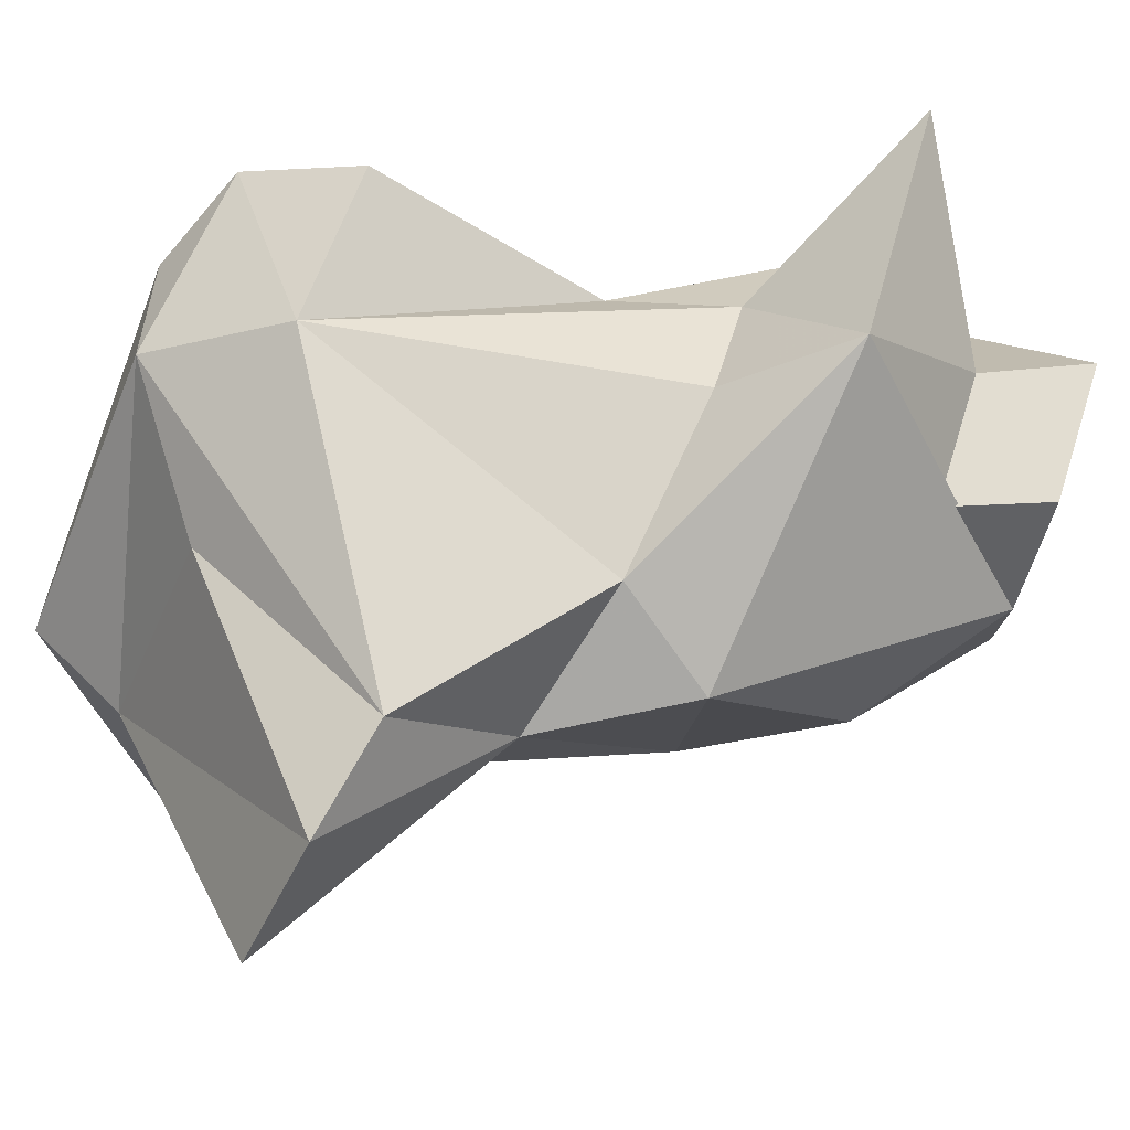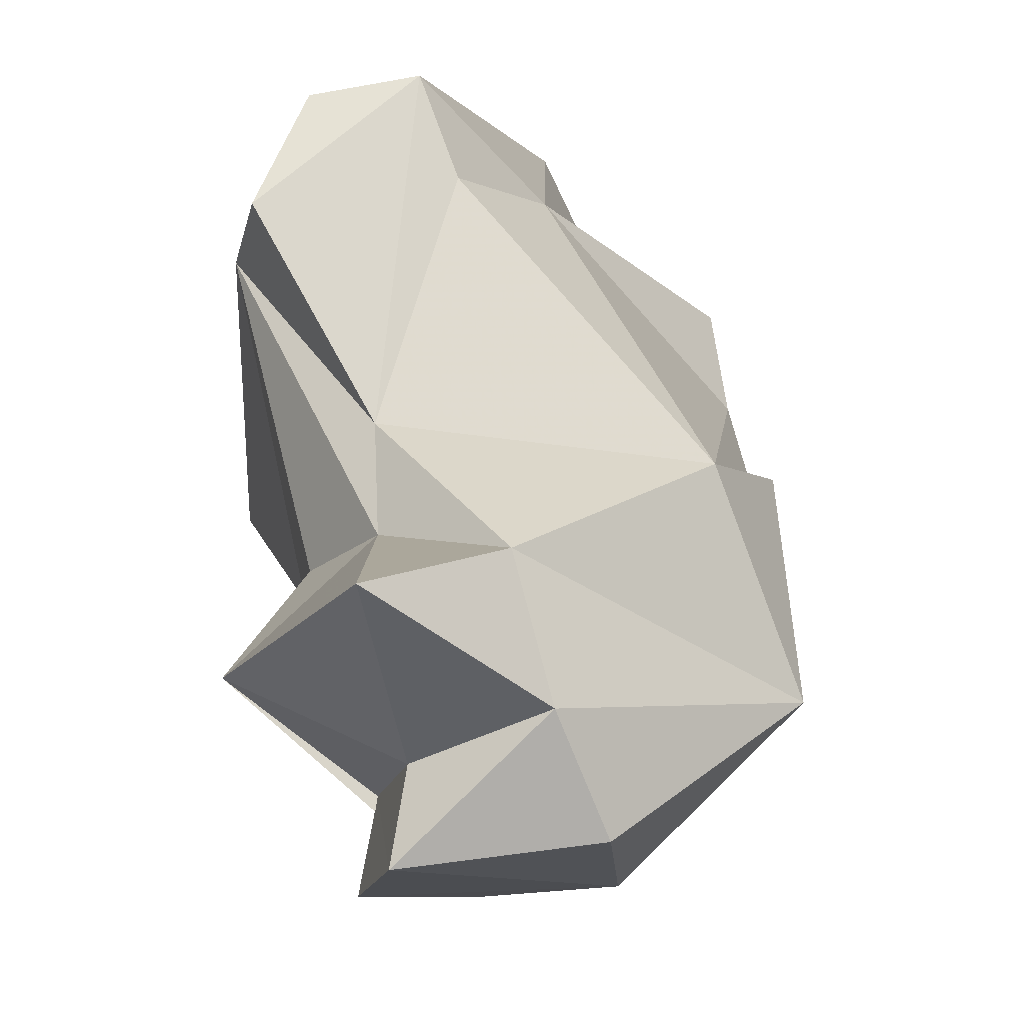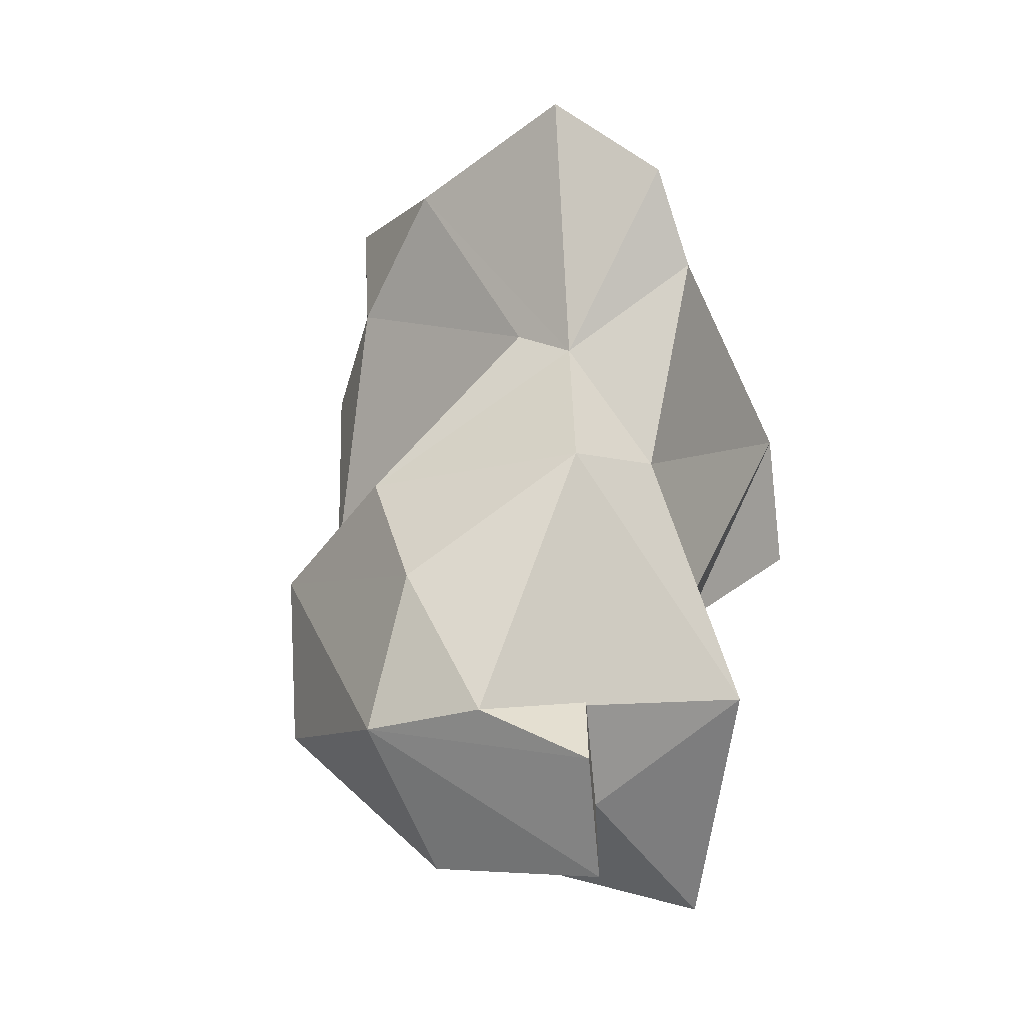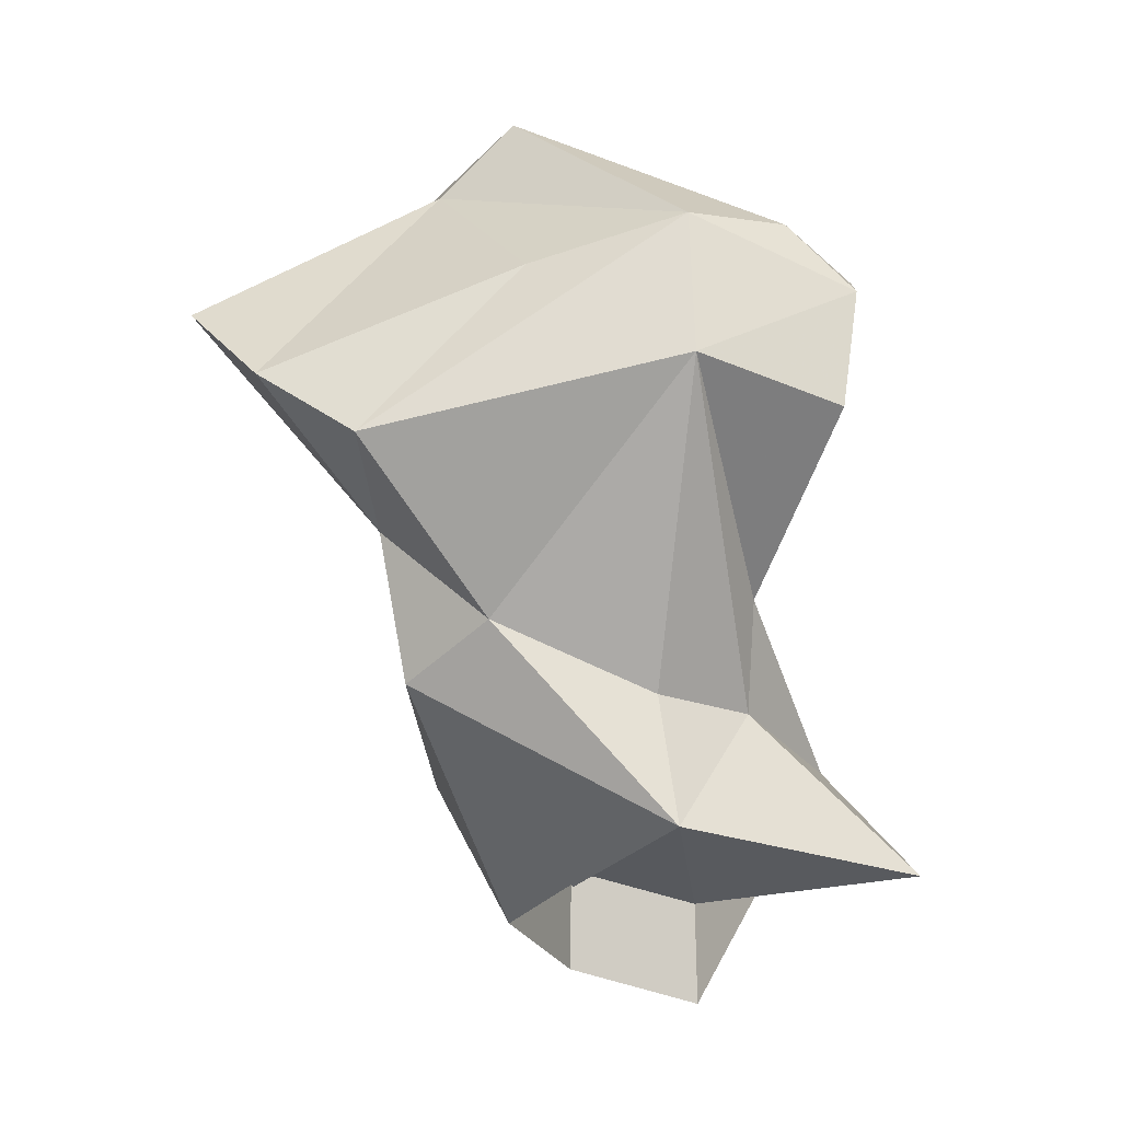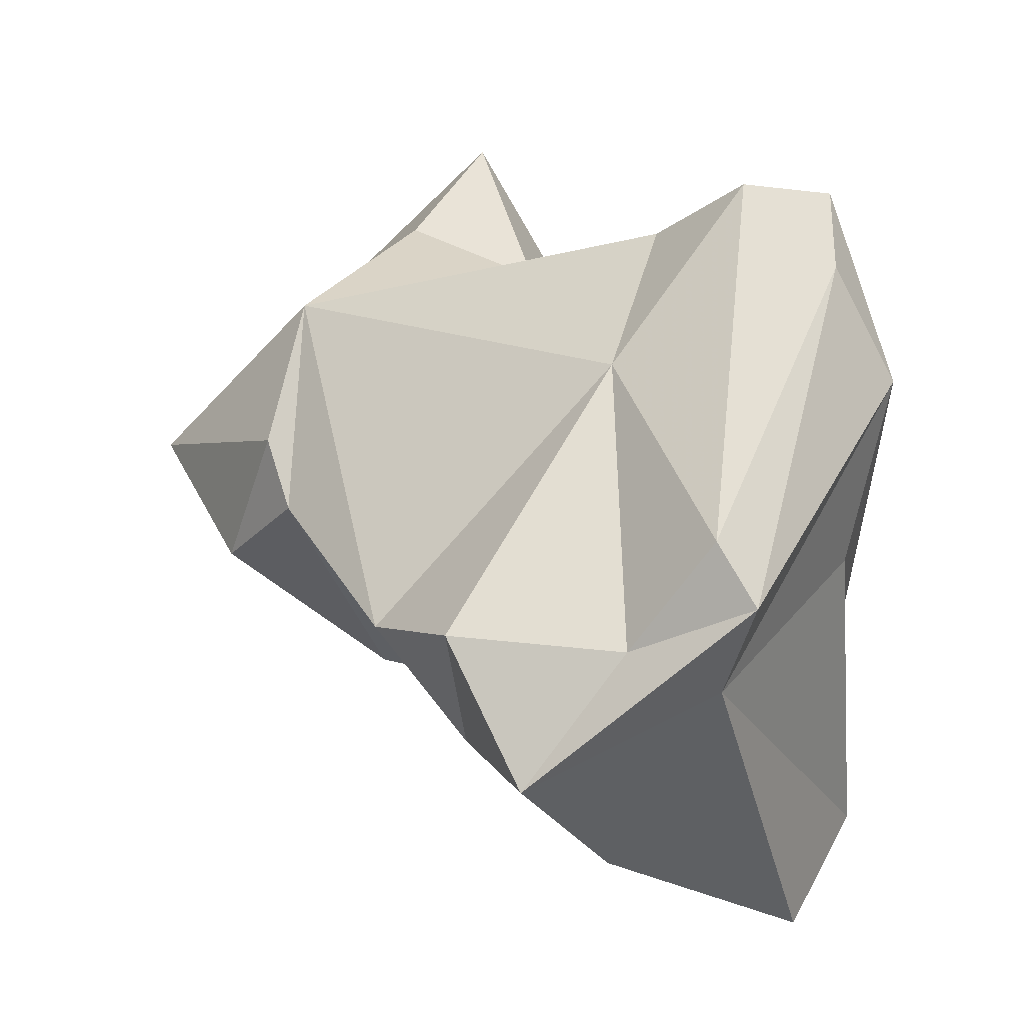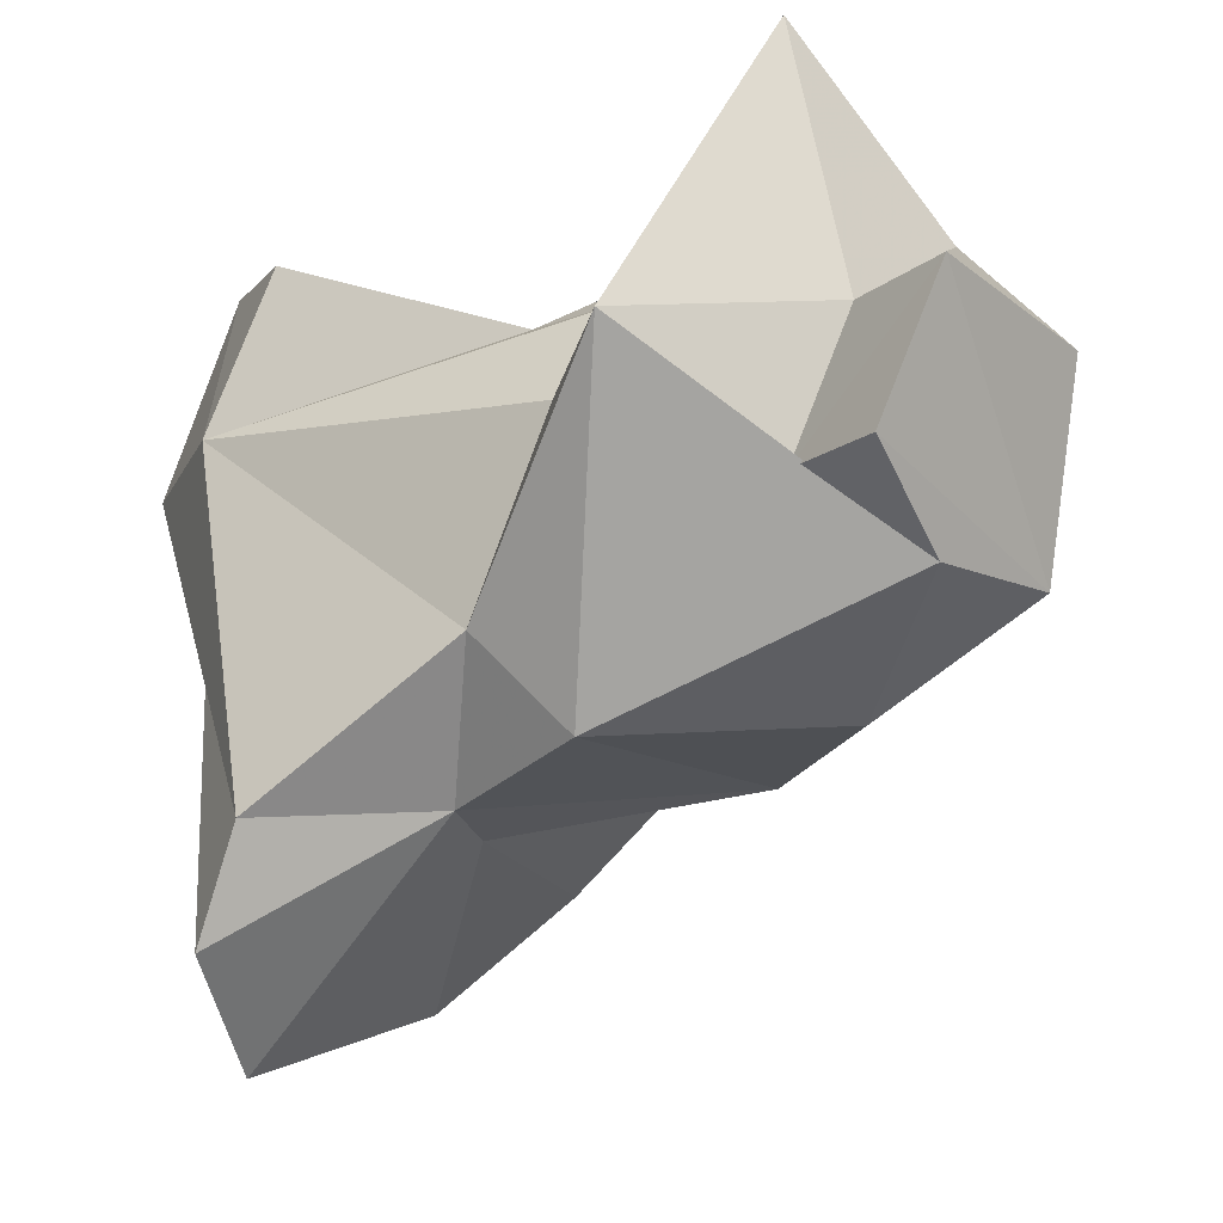
<metadata>
{"format":"obj","ext":"obj","renderer":"f3d","projection":"perspective","resolution":1024,"background":"white","views":[{"elev":-15.1,"azim":100.9,"up":"+Y"},{"elev":55.3,"azim":-172.6,"up":"+Y"},{"elev":-51.9,"azim":21.5,"up":"+Z"},{"elev":-7.7,"azim":90.9,"up":"+Z"},{"elev":3.9,"azim":-18.6,"up":"+Y"},{"elev":-16.6,"azim":144.9,"up":"+Y"}]}
</metadata>
<code>
v 186.1 251 67.19
v 185.4 246.7 64.22
v 187.9 245 74.71
v 184.3 250.5 58.28
v 194.4 258.9 57.74
v 189 245.1 79.14
v 188.2 255.8 64.12
v 190.3 253 50.75
v 186.6 248.6 67.99
v 192.5 256.6 53.36
v 190 246.2 52.6
v 198.4 258.2 73.72
v 200 255.8 64.31
v 194.2 244.7 81.95
v 191.1 241 74.95
v 195.6 253.7 76.79
v 195.7 236.7 76.17
v 190.9 240.2 81.01
v 198.6 262.3 53.54
v 191.5 242.4 63.43
v 197.6 246.2 84.49
v 196.4 248.3 83.85
v 197.1 253.6 48.52
v 197.7 243.2 81.33
v 199.2 255.6 59.87
v 193 242.9 57.29
v 195 246 51.64
v 198.6 248.5 49.93
v 197.1 253.5 52.45
v 200.2 259.8 77.01
v 201.9 252 60.46
v 198.7 240.8 68.75
v 203.2 233.9 75.09
v 198.5 248.6 53.76
v 205.3 258.9 70.99
v 200.7 242.2 60.95
v 206.7 237 72.02
v 203.9 252.7 55.36
v 202.9 257 78.69
v 204.2 246.9 76.81
v 202.9 245.5 63.25
v 204.1 259.6 75.73
v 200.9 241.1 66.91
v 205.1 253.1 78.57
v 206.7 240.7 69.83
v 206.7 253.3 72.82
g foo
f 11 8 23
f 11 23 28
f 27 11 28
f 4 10 8
f 4 8 11
f 2 4 11
f 8 10 23
f 26 2 11
f 23 10 29
f 29 34 23
f 26 11 27
f 28 23 34
f 27 28 34
f 5 10 4
f 2 1 4
f 5 19 10
f 19 29 10
f 20 2 26
f 38 29 19
f 34 29 38
f 20 26 36
f 27 34 38
f 38 36 27
f 27 36 26
f 1 7 4
f 7 5 4
f 1 2 9
f 20 9 2
f 25 19 5
f 32 9 20
f 38 19 25
f 31 38 25
f 32 20 43
f 43 20 36
f 38 41 36
f 43 36 41
f 1 9 7
f 9 3 7
f 13 5 7
f 3 9 15
f 25 5 13
f 17 15 32
f 15 9 32
f 25 13 46
f 31 25 46
f 41 38 31
f 45 43 41
f 17 32 43
f 33 17 43
f 45 37 43
f 33 43 37
f 16 7 3
f 6 16 3
f 13 7 12
f 13 12 30
f 15 6 3
f 18 6 15
f 17 18 15
f 18 17 24
f 46 41 31
f 41 46 45
f 24 17 33
f 24 33 37
f 45 40 37
f 16 12 7
f 14 6 18
f 30 35 13
f 14 16 6
f 35 46 13
f 45 46 44
f 44 40 45
f 37 40 24
f 30 12 16
f 22 30 16
f 14 22 16
f 35 30 42
f 22 14 21
f 14 18 21
f 21 18 24
f 46 35 42
f 42 44 46
f 44 21 24
f 44 24 40
f 42 30 39
f 39 30 22
f 21 39 22
f 39 44 42
f 44 39 21
g

</code>
